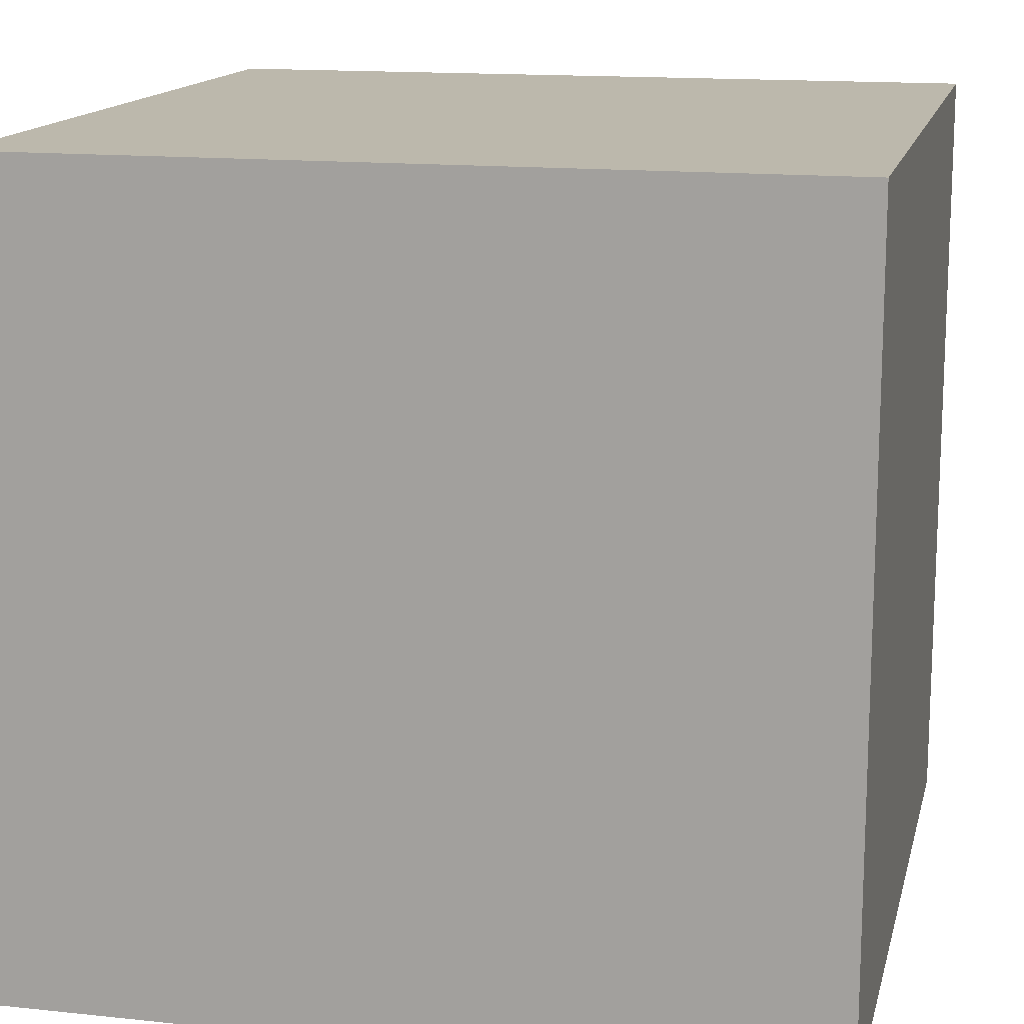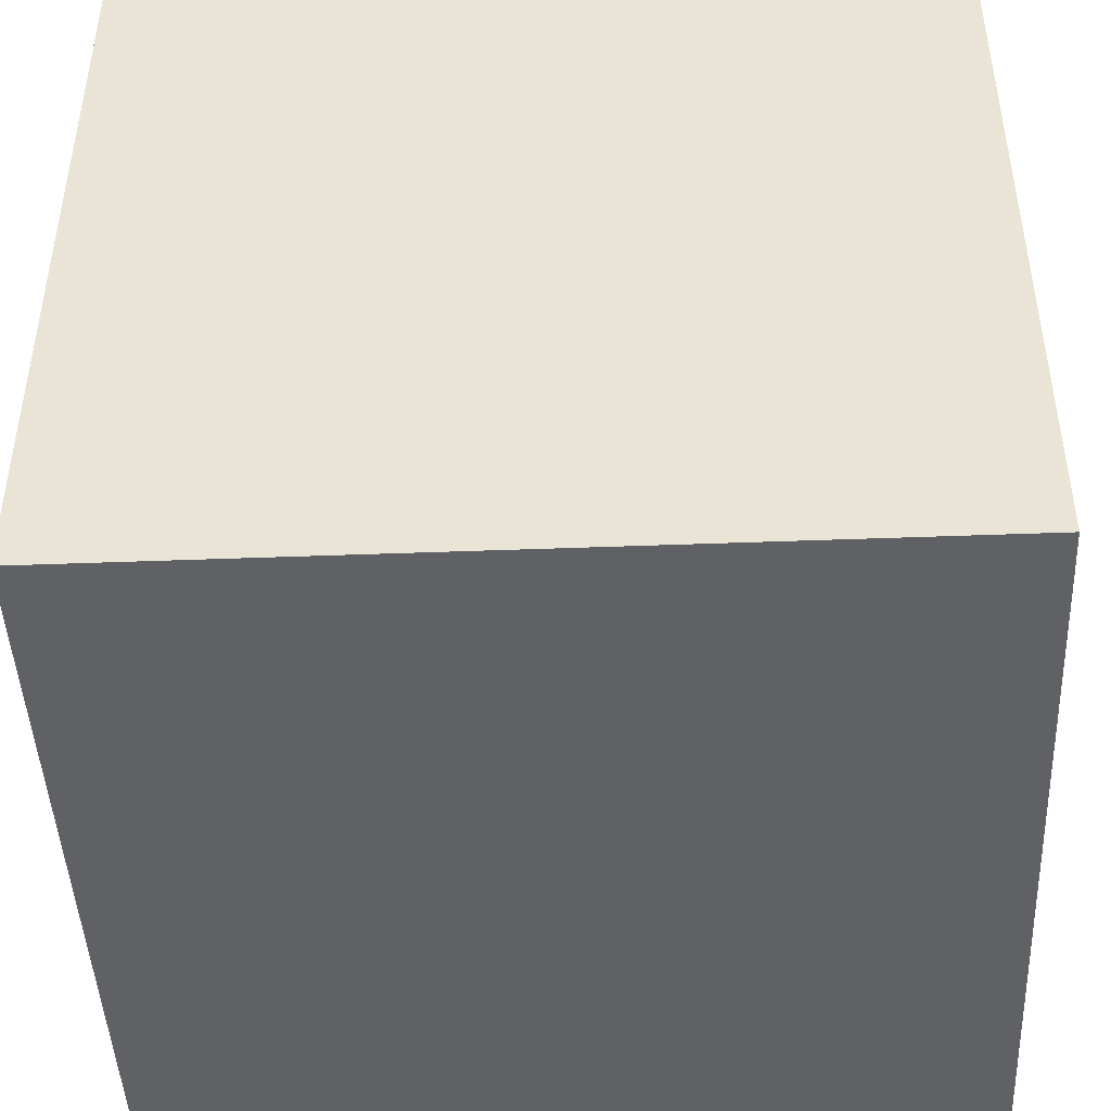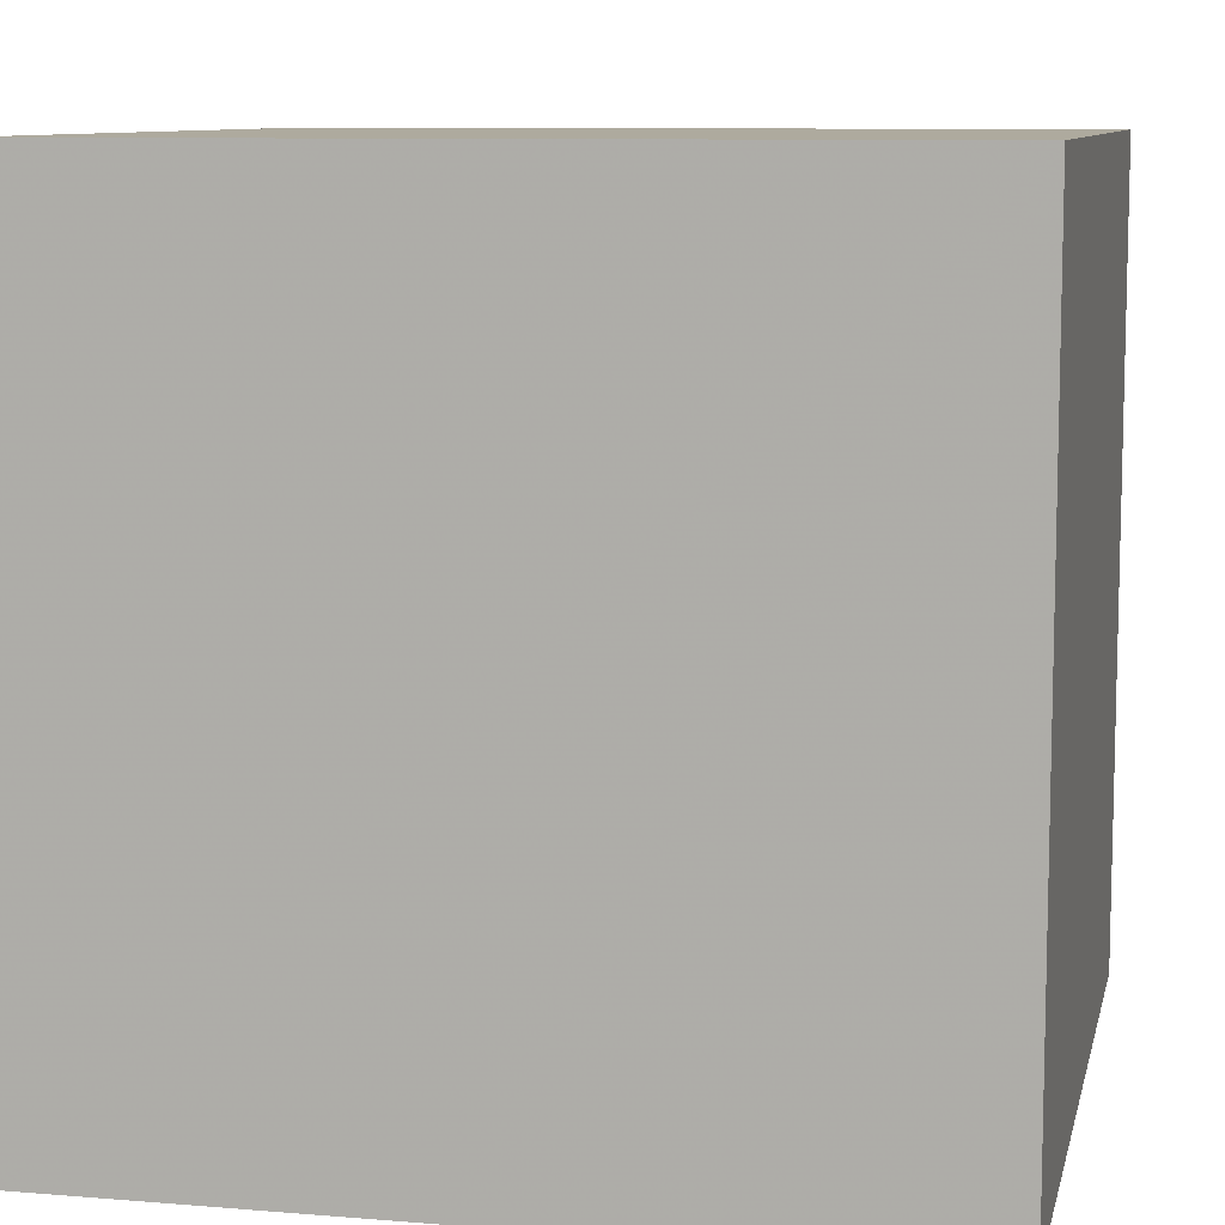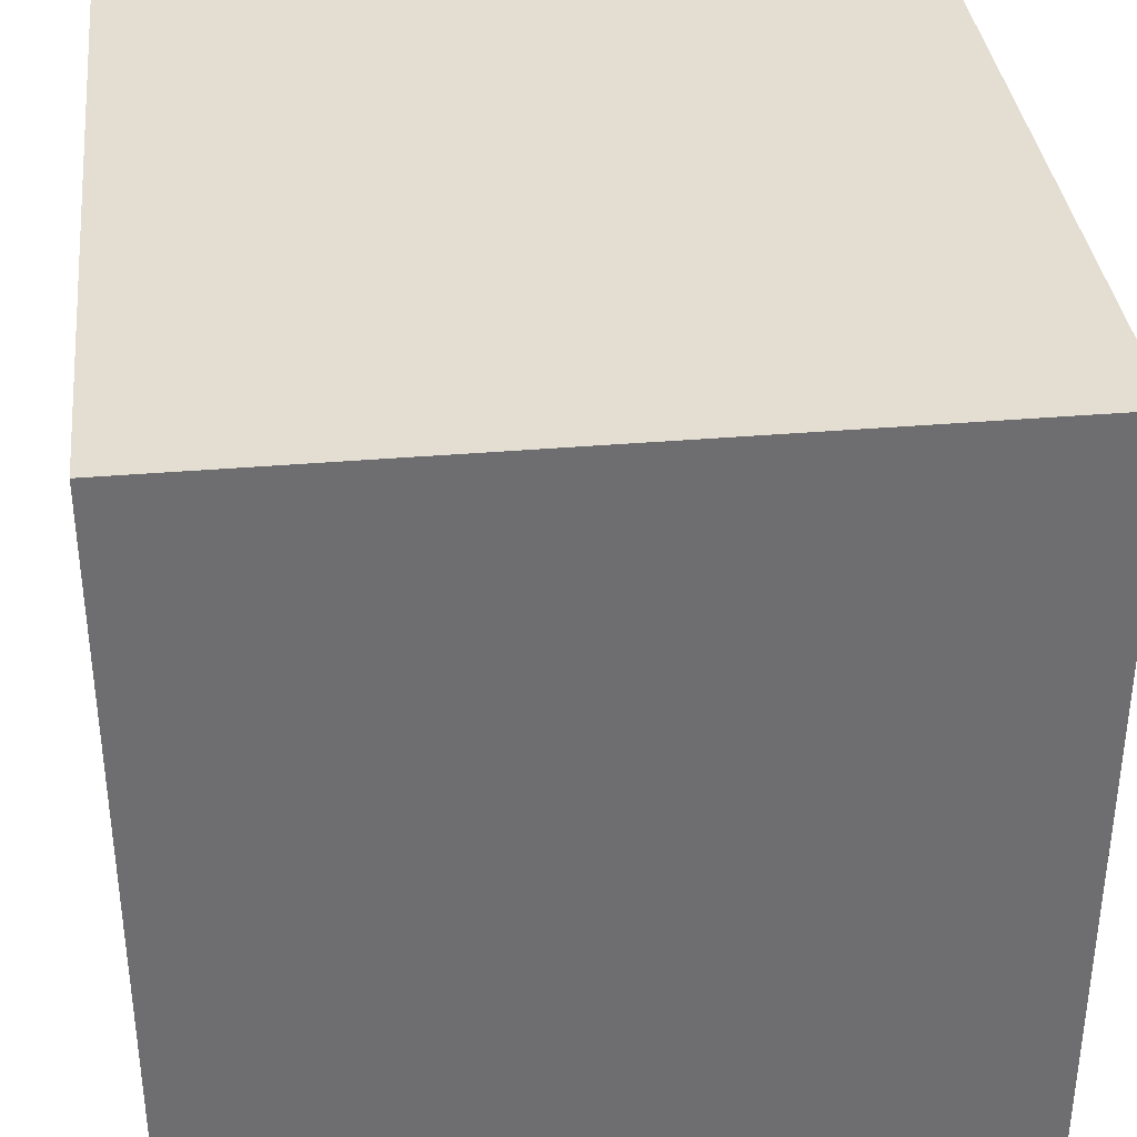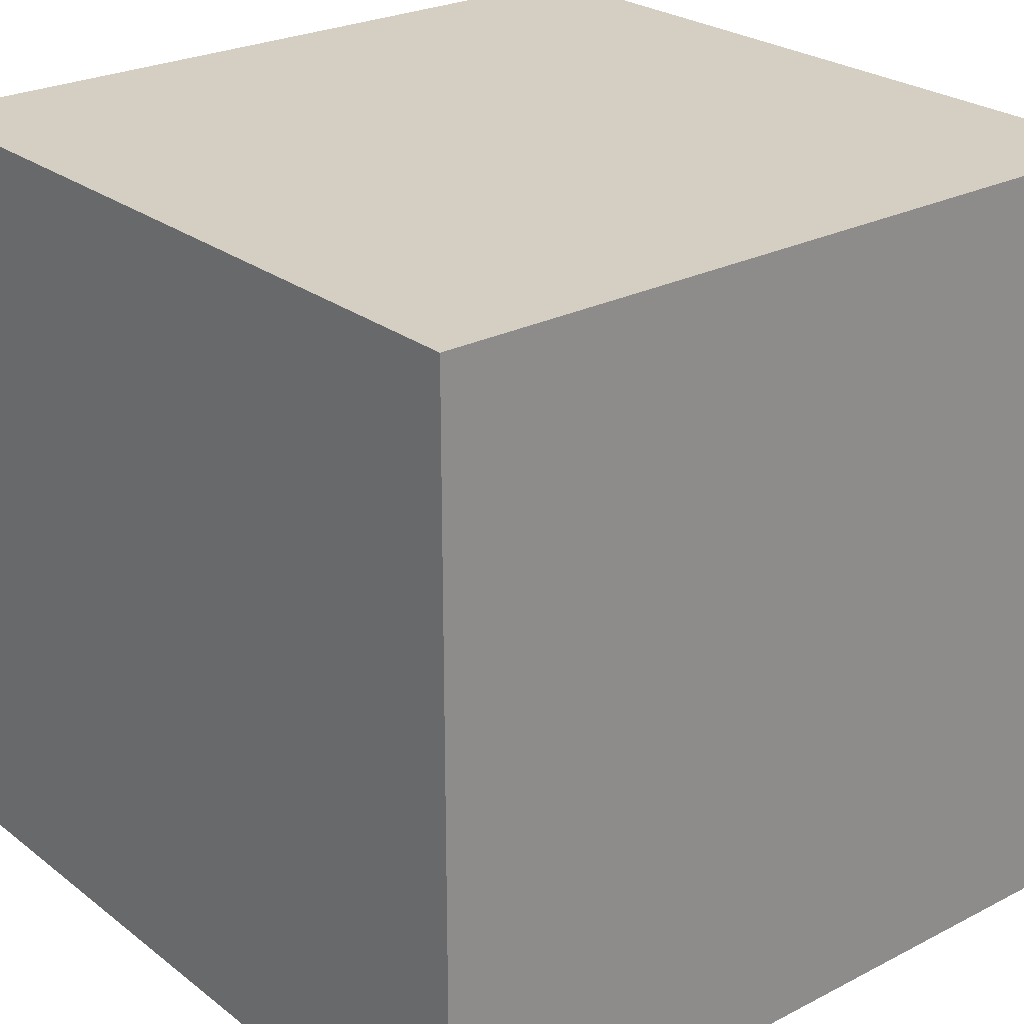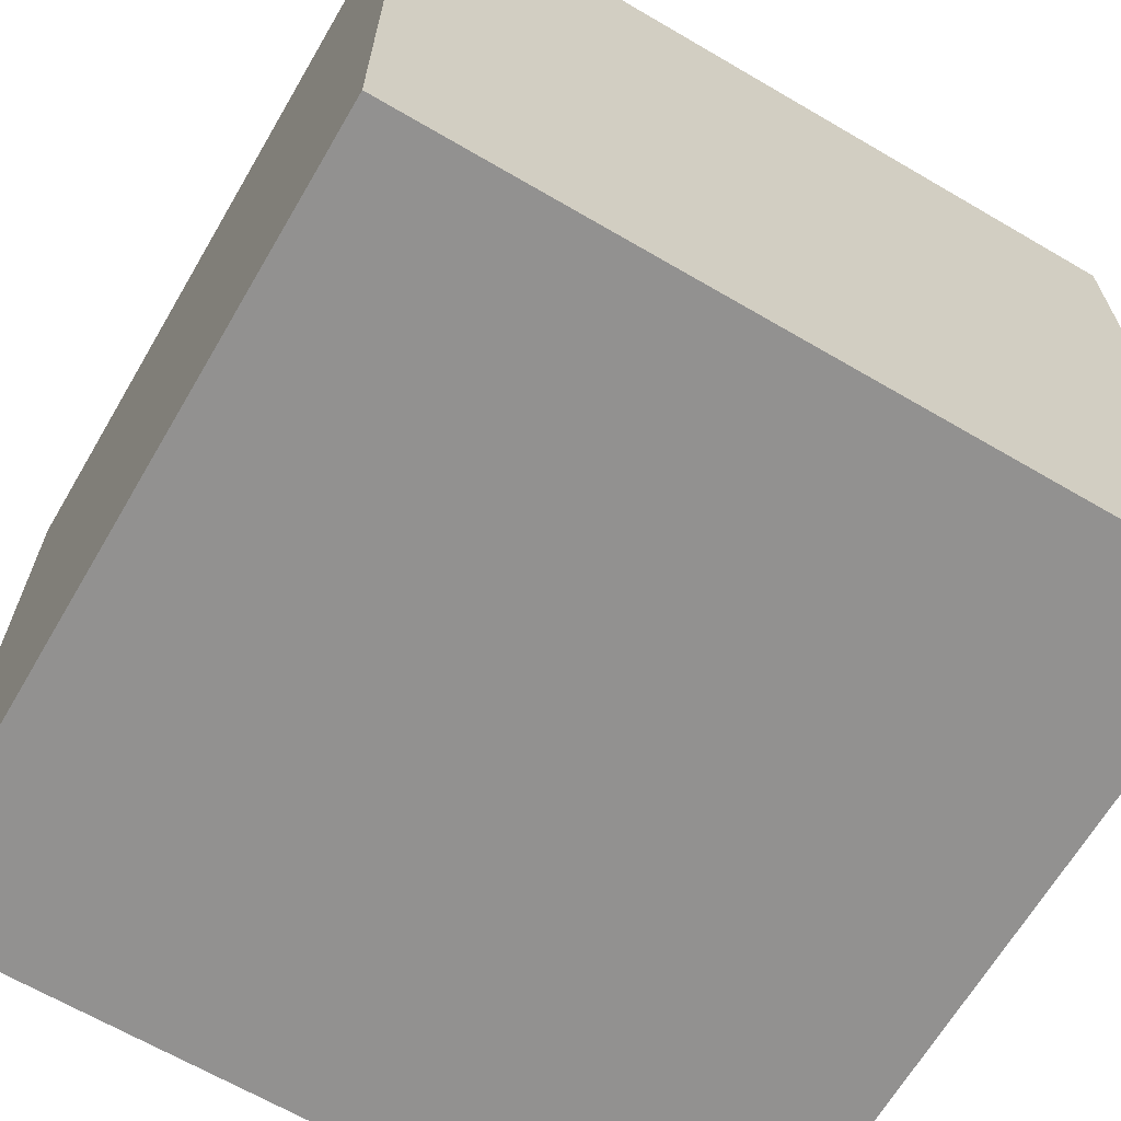
<metadata>
{"format":"obj","ext":"obj","renderer":"f3d","projection":"perspective","resolution":1024,"background":"white","views":[{"elev":14.6,"azim":-167.0,"up":"+Y"},{"elev":-45.5,"azim":2.5,"up":"+Z"},{"elev":9.2,"azim":102.3,"up":"+Z"},{"elev":36.0,"azim":173.6,"up":"+Z"},{"elev":25.4,"azim":140.5,"up":"+Y"},{"elev":-66.1,"azim":-30.4,"up":"+Y"}]}
</metadata>
<code>
g default
v -0.5 -0.5 0.5
v 0.5 -0.5 0.5
v -0.5 0.5 0.5
v 0.5 0.5 0.5
v -0.5 0.5 -0.5
v 0.5 0.5 -0.5
v -0.5 -0.5 -0.5
v 0.5 -0.5 -0.5
g pCube1
f 1 2 3
f 3 2 4
f 3 4 5
f 5 4 6
f 5 6 7
f 7 6 8
f 7 8 1
f 1 8 2
f 2 8 4
f 4 8 6
f 7 1 5
f 5 1 3

</code>
